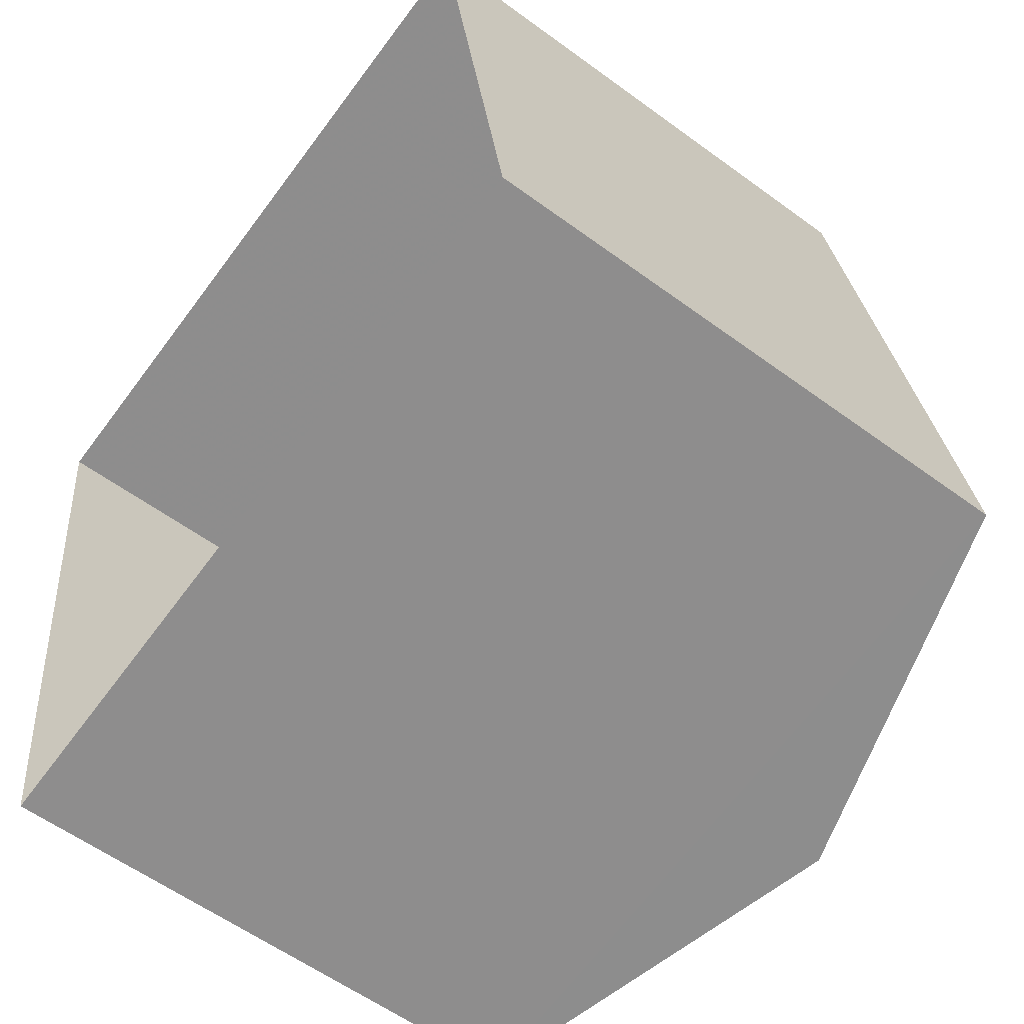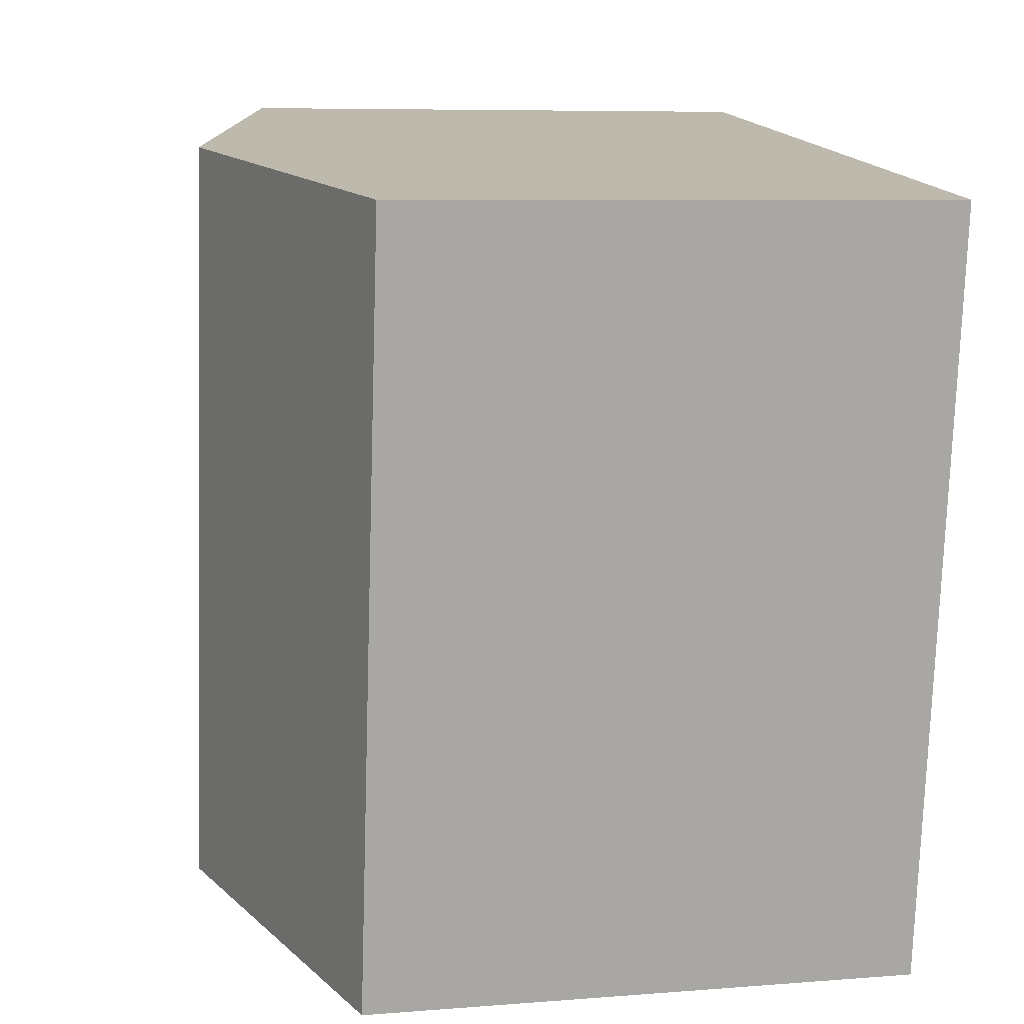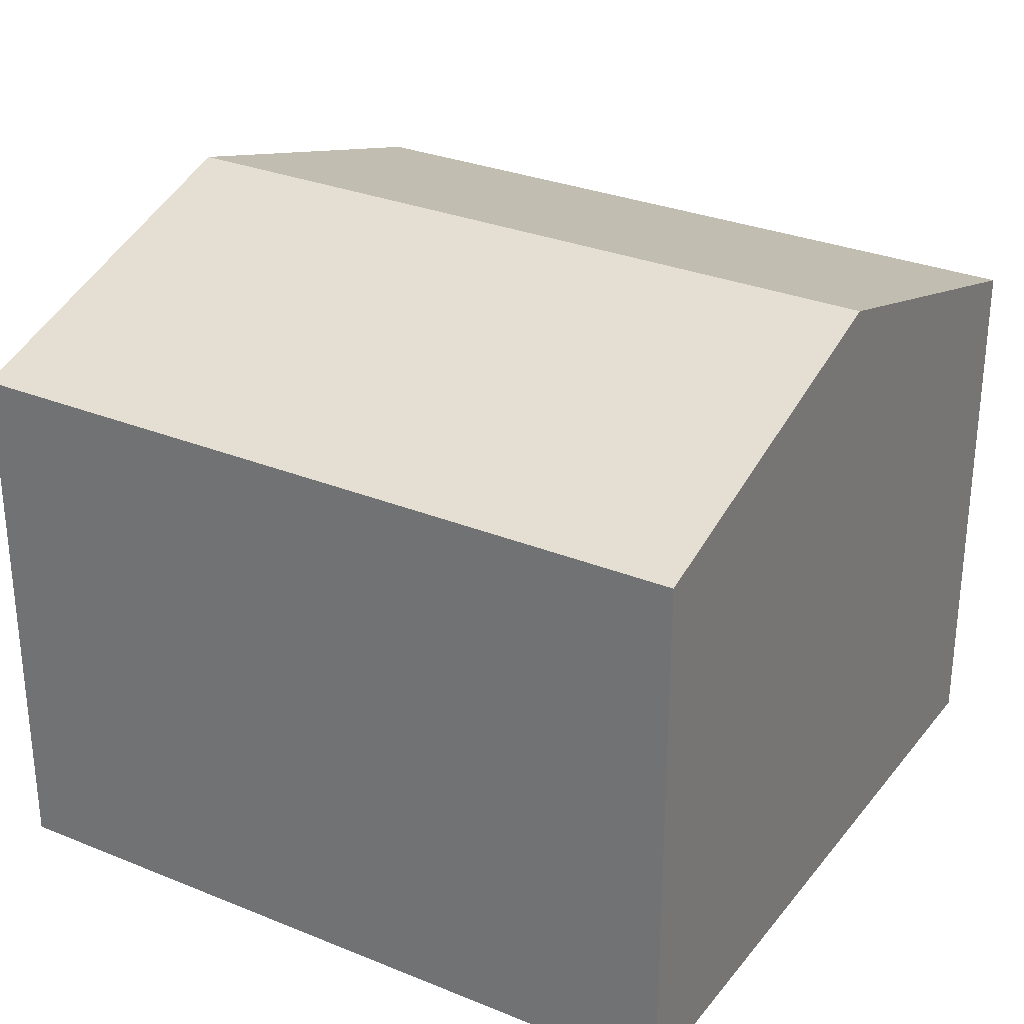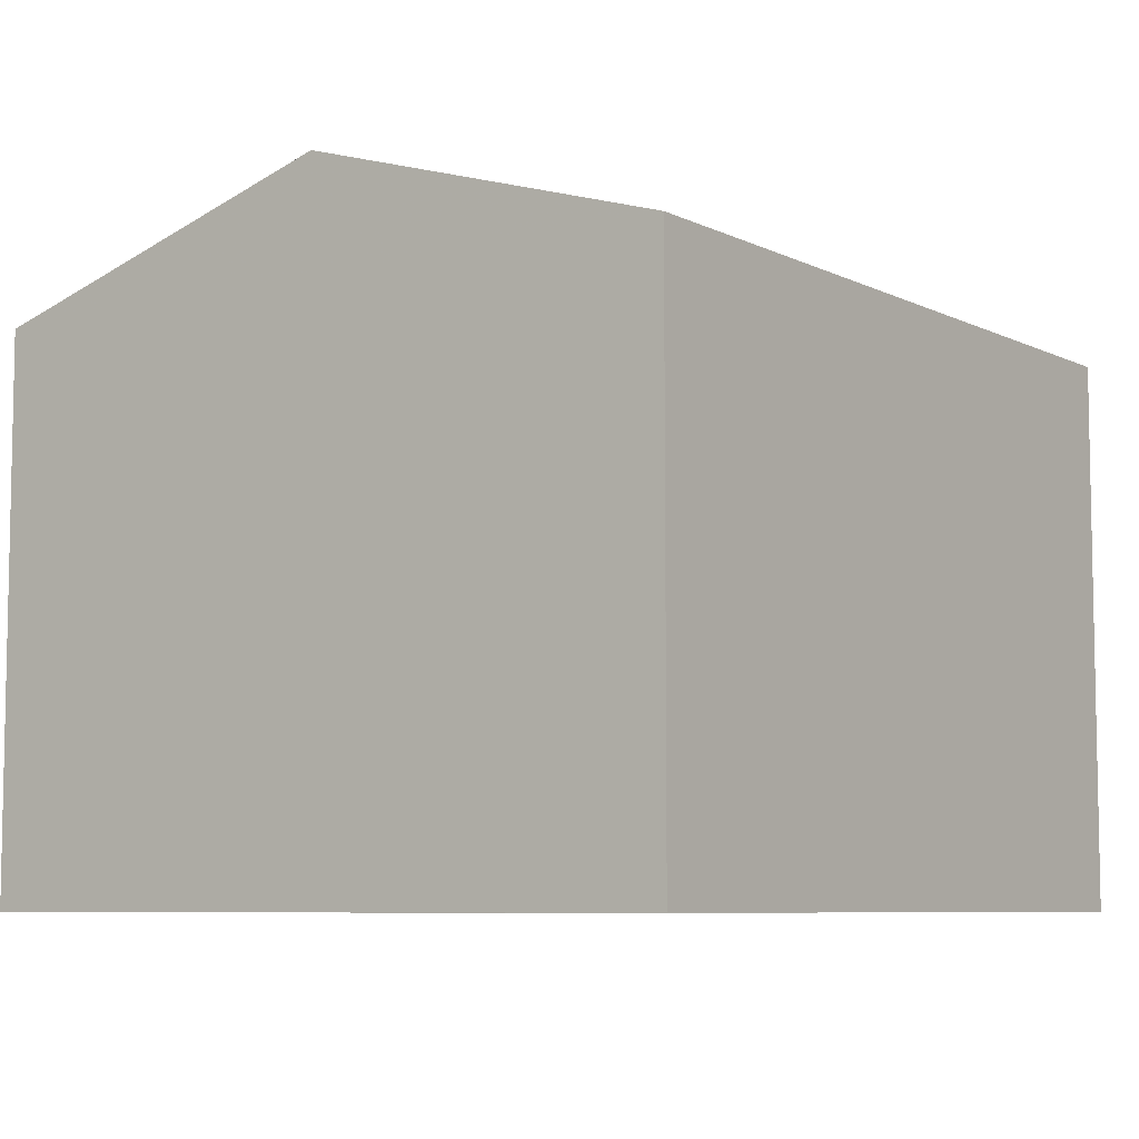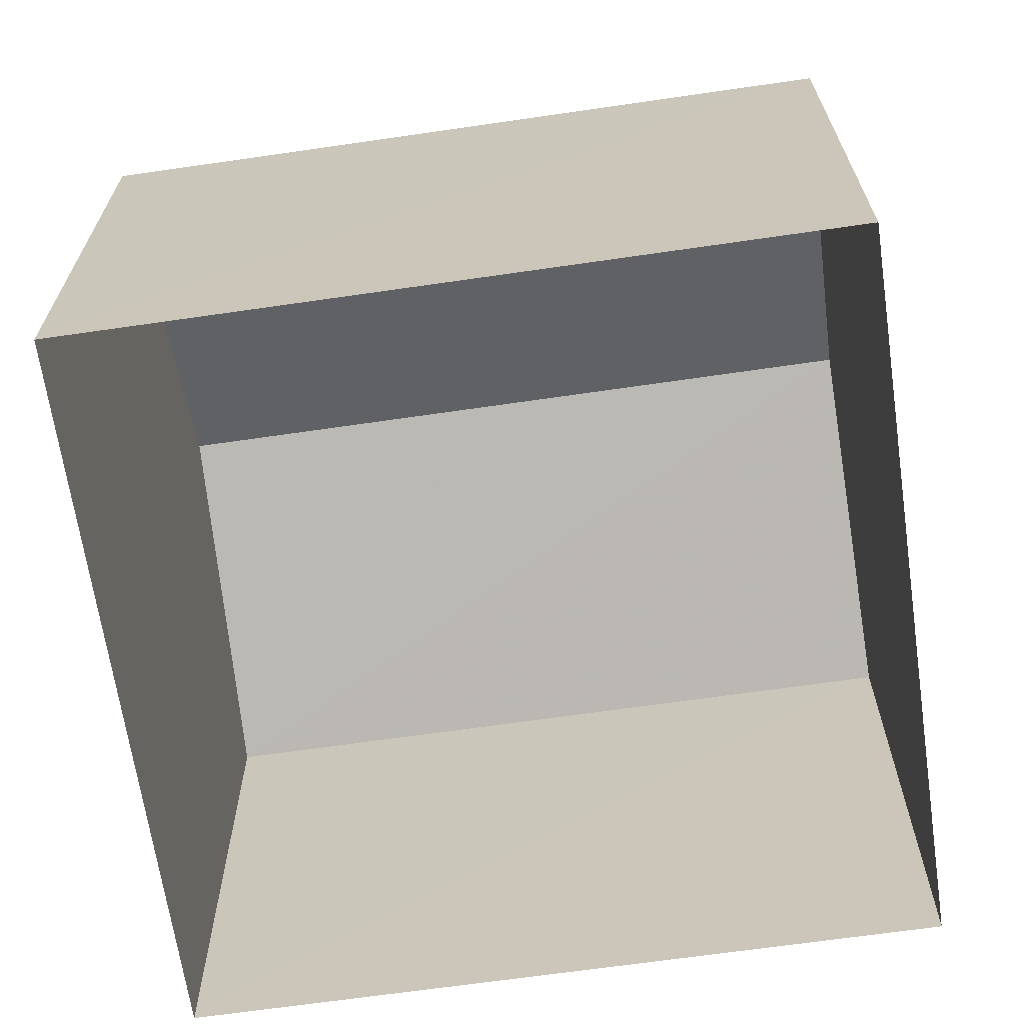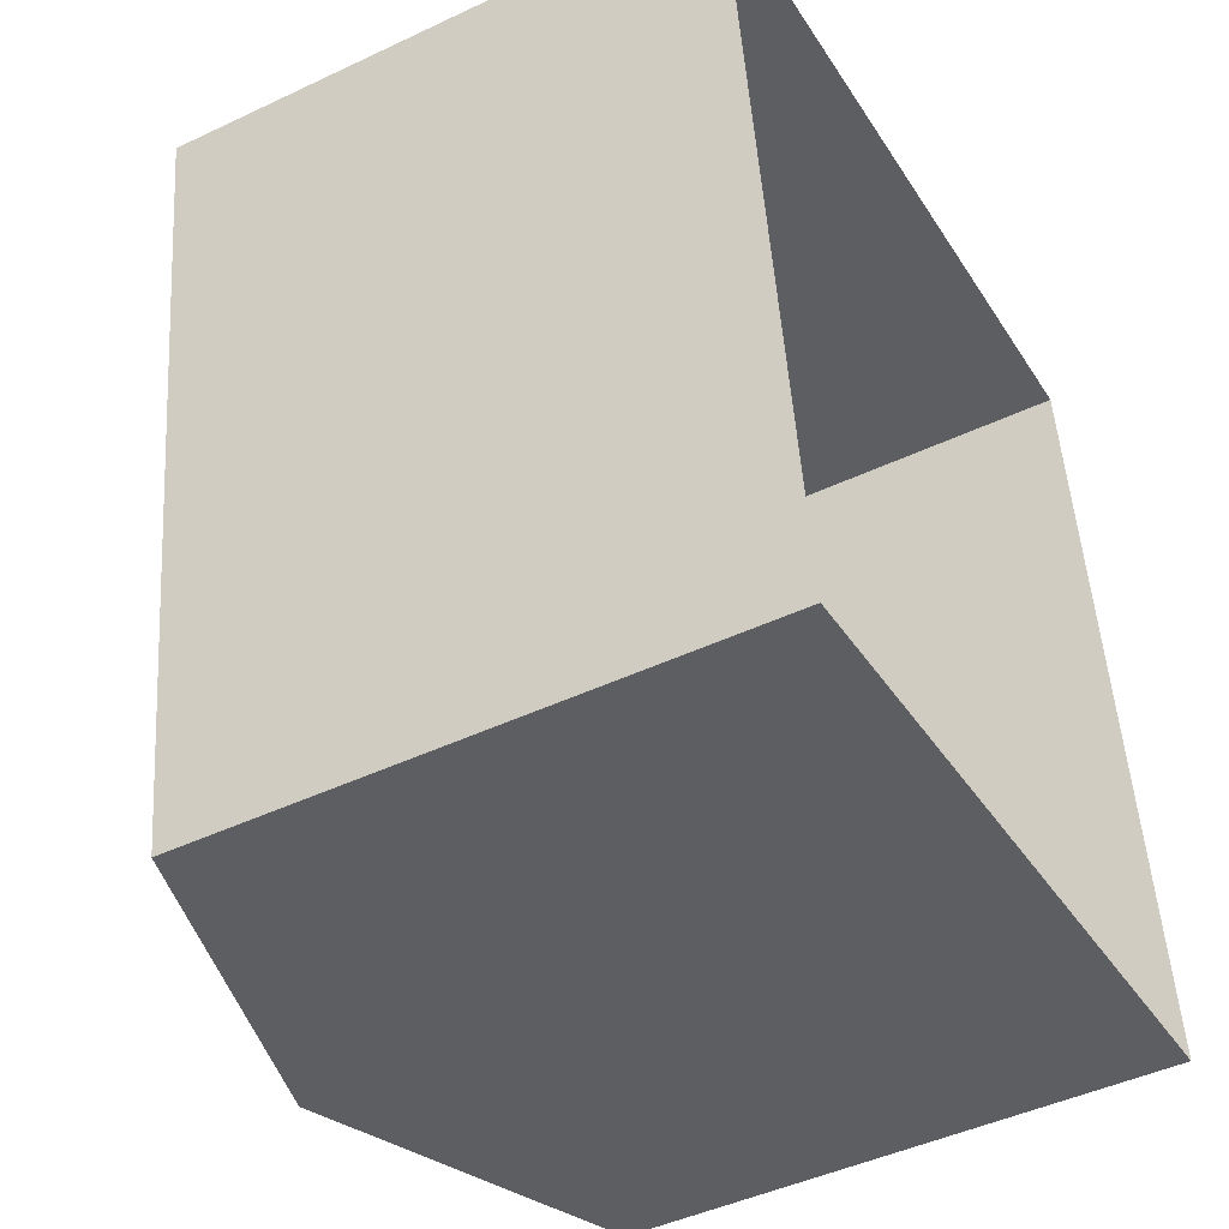
<metadata>
{"format":"obj","ext":"obj","renderer":"f3d","projection":"perspective","resolution":1024,"background":"white","views":[{"elev":-57.9,"azim":-127.3,"up":"+Y"},{"elev":7.1,"azim":76.8,"up":"+Y"},{"elev":29.7,"azim":112.9,"up":"+Z"},{"elev":-7.2,"azim":-151.9,"up":"+Z"},{"elev":-66.7,"azim":-89.7,"up":"+Z"},{"elev":-45.6,"azim":118.6,"up":"+Y"}]}
</metadata>
<code>
v -1.199e+04 -3.713e+04 20.72
v -1.2e+04 -3.714e+04 20.72
v -1.2e+04 -3.713e+04 20.72
v -1.199e+04 -3.714e+04 20.72
v -1.2e+04 -3.714e+04 26.38
v -1.199e+04 -3.713e+04 27.53
v -1.2e+04 -3.713e+04 26.38
v -1.199e+04 -3.714e+04 27.53
v -1.199e+04 -3.713e+04 26.38
v -1.199e+04 -3.714e+04 26.38
f 1 2 3
f 1 4 2
f 5 6 7
f 8 6 5
f 6 8 9
f 9 8 10
f 8 5 10
f 6 9 7
f 9 1 3
f 7 9 3
f 10 4 1
f 9 10 1
f 10 2 4
f 10 5 2
f 5 3 2
f 5 7 3

</code>
